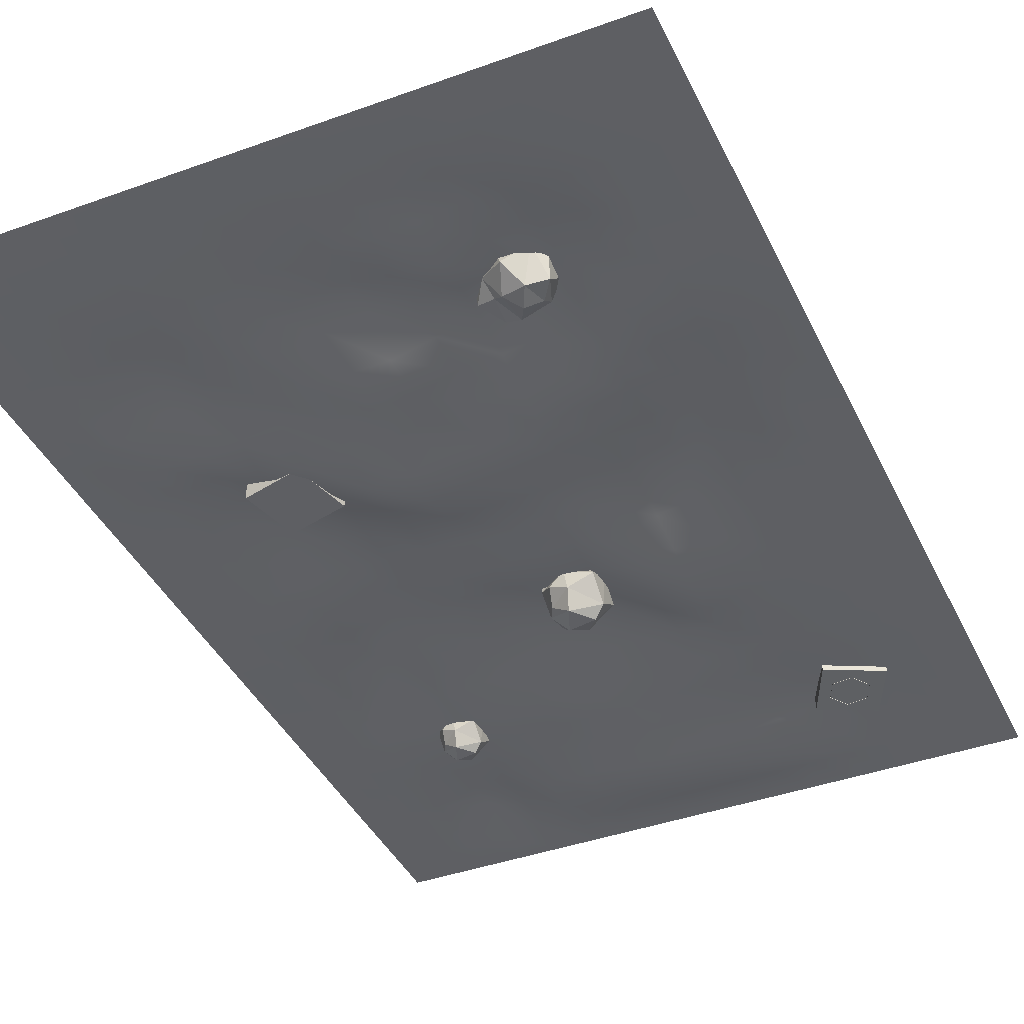
<metadata>
{"format":"obj","ext":"obj","renderer":"f3d","projection":"perspective","resolution":1024,"background":"white","views":[{"elev":-40.5,"azim":23.9,"up":"+Y"}]}
</metadata>
<code>
o bigbox_4_Cube.117
v 510.4 -10.68 -1071
v 510.1 24.82 -1073
v 596.8 -11.43 -1111
v 596.5 24.06 -1112
v 550.1 -7.205 -985.1
v 549.8 28.29 -986.4
v 636.5 -7.963 -1025
v 636.2 27.53 -1026
v 584.6 -8.79 -1020
v 584.1 55.17 -1022
v 552.8 -9.153 -1023
v 552.5 50.89 -1025
v 539.4 -10.32 -1052
v 539.2 49.72 -1054
v 557.9 -11.13 -1078
v 557.4 52.83 -1080
v 589.8 -10.76 -1075
v 589 57.11 -1077
v 603.1 -9.595 -1046
v 602.3 58.27 -1048
v 577.7 78.6 -1020
v 551.6 60.74 -1025
v 538.3 59.57 -1054
v 551 76.26 -1078
v 577.1 94.12 -1073
v 590.5 95.29 -1044
v 553.7 92.87 -1009
v 541.2 65.45 -1020
v 527.9 64.28 -1049
v 527 90.54 -1068
v 539.5 118 -1057
v 552.8 119.1 -1028
v 490.5 85.12 -983.7
v 484.5 56.85 -997.5
v 471.2 55.68 -1027
v 463.8 82.79 -1042
v 469.7 111.1 -1028
v 483.1 112.2 -999.1
v 312.8 70.87 -888.4
v 305.5 42.61 -901.5
v 292.1 41.44 -930.6
v 286.1 68.53 -946.5
v 293.4 96.78 -933.4
v 306.8 97.95 -904.4
v 124.2 57.67 -577
v 108.2 30.16 -580.6
v 77.35 30.53 -589
v 62.4 58.41 -593.7
v 78.33 85.93 -590.1
v 109.2 85.56 -581.8
v 65.54 79.98 -343.9
v 52.37 54.26 -357.6
v 21.48 54.63 -366
v 3.757 80.72 -360.5
v 16.93 106.4 -346.8
v 47.82 106.1 -338.5
v 55.08 60.81 -321.6
v 44.65 41.89 -345.2
v 13.76 42.26 -353.5
v -6.707 61.55 -338.2
v 3.718 80.47 -314.6
v 34.61 80.1 -306.3
v 50.8 39.17 -306.7
v 41.88 28.49 -335.5
v 10.99 28.86 -343.9
v -10.98 39.91 -323.4
v -2.059 50.58 -294.6
v 28.83 50.21 -286.2
v 48.45 -0.1819 -299.7
v 40.04 -5.093 -330.2
v 9.153 -4.724 -338.5
v -13.34 0.557 -316.4
v -4.935 5.468 -285.9
v 25.96 5.099 -277.6
v -39.4 -18.12 -284.4
v -38.94 17.4 -284.5
v -14.63 -18.85 -376.2
v -14.16 16.67 -376.3
v 52.38 -19.22 -259.6
v 52.85 16.3 -259.7
v 77.16 -19.95 -351.4
v 77.63 15.57 -351.5
v 426.4 55.08 -104.6
v 502.3 20.49 -110.1
v 422.9 -10.49 -81.55
v 420.3 42.83 -69.53
v 394.8 -1.359 -92.38
v 452.6 31.88 -139.9
v 414.8 24.6 -131.4
v 395.8 6.31 -87.63
v 440.5 -12.94 -127.1
v 471.2 -21.75 -65.04
v 415.6 40.56 -121.6
v 420.1 -12.89 -123.3
v 450.4 2.973 -36.44
v 483.8 30.46 -131
v 436.2 -19.26 -73.73
v 456.5 -28.46 -94.92
v 483.2 -1.793 -122.9
v 502.5 32.31 -67.8
v 491.6 52.8 -103.9
v 414 12.35 -62.83
v 479.9 -13.86 -106.7
v 500.3 -10.29 -77.58
v 486 31.68 -49.3
v 435.9 37.74 -48.9
v 460 63.22 -82.99
v 462.6 67.39 -64.45
v 479.2 47.86 -126.4
v 284.6 24.59 -715.4
v 266.8 -53.23 -690.6
v 277.4 24.19 -646.2
v 310.9 29.9 -689
v 270.8 52.77 -657.5
v 243.5 -3.02 -710.9
v 247.1 34.32 -698.7
v 278.4 52.16 -662.5
v 235.6 6.487 -664.4
v 288.7 -24.72 -631.5
v 262.8 34.46 -709
v 238.5 26.76 -661.7
v 324.6 -2.537 -640.5
v 251.7 -34.22 -707.5
v 281 10.31 -635.6
v 258.5 -10.48 -637.5
v 245.3 -35.57 -674.9
v 310.1 -52.75 -683.2
v 285.9 -40.69 -716.5
v 303.8 34.44 -658.3
v 254.7 -32.97 -656.9
v 283 -53.13 -648.8
v 326.1 -36.37 -673.8
v 327.8 14.03 -676.4
v 308.5 -8.502 -715.3
v 327.1 -10.83 -711.2
v 263.1 -28.54 -721
v -10.78 23.03 -957.8
v -24.5 -36.74 -938.8
v -16.35 22.73 -904.6
v 9.426 27.11 -937.5
v -21.42 44.68 -913.3
v -42.36 1.828 -954.4
v -39.63 30.51 -945
v -15.59 44.21 -917.1
v -48.43 9.13 -918.6
v -7.638 -14.84 -893.4
v -27.57 30.62 -952.9
v -46.19 24.7 -916.6
v 19.92 2.199 -900.3
v -36.08 -22.14 -951.8
v -13.54 12.07 -896.5
v -30.87 -3.9 -897.9
v -41 -23.17 -926.7
v 8.784 -36.37 -933
v -9.773 -27.1 -958.7
v 3.961 30.6 -913.9
v -33.78 -21.18 -912.9
v -12.01 -36.66 -906.6
v 21.1 -23.79 -925.9
v 22.39 14.92 -927.9
v 7.543 -2.383 -957.7
v 21.83 -4.171 -954.6
v -27.28 -17.78 -962.1
v -256 0 256
v -192 0 256
v -128 0 256
v -64 0 256
v 0 0 256
v 64 0 256
v 128 0 256
v 192 0 256
v -256 0 192
v -192 0 192
v -128 0 192
v -64 0 192
v 0 0 192
v 64 0 192
v 128 0 192
v 192 0 192
v 256 0 192
v -256 0 128
v -192 0 128
v -128 0 128
v -64 6.6e-05 128
v 1e-06 0.04649 128
v 64 0.2222 128
v 128 0.756 128
v 192 1.145 128
v 256 0.5045 128
v -256 0 64
v -192 0 64
v -128 0 64
v -64 0.4431 64
v 0.000178 1.876 64
v 64 1.506 64
v 128 1.861 64.01
v 192 3.735 64.01
v 256 6.811 64
v -256 0 0
v -192 0 0
v -128 0.05056 0
v -64 10.5 7.8e-05
v 0.001138 4.898 0.003601
v 64 1.833 0.00999
v 128 0.837 0.0144
v 192 11.64 0.01544
v 256 11.94 0.01357
v -256 0 -64
v -192 0 -64
v -128 0.3256 -64
v -64 17.88 -64
v 0.002772 6.895 -63.99
v 64.01 1.01 -63.98
v 128 -2.609 -63.97
v 192 5.878 -63.97
v -256 0 -128
v -192 -0.006381 -128
v -128 -7.235 -128
v -64 11.33 -128
v 0.005239 6.542 -128
v 64.01 -1.161 -128
v 128 -6.627 -127.9
v 192 -11.25 -127.9
v 256 -11.6 -128
v -256 0 -192
v -192 0 -192
v -128 -7.656 -192
v -64 -7.327 -192
v 0.01112 -3.087 -192
v 64.02 -3.021 -191.9
v 128 -10.35 -191.9
v 192 -17.78 -191.9
v -256 0 -256
v -64 3.916 -256
v 0.01893 -15.51 -255.9
v 128 -16 -255.9
v 192 -19.02 -255.8
v -192 0 -256
v -128 0.3305 -256
v 64.03 -22.4 -255.9
v -256 0 -320
v -192 0 -320
v -128 0.5009 -320
v -63.99 18 -320
v 0.02729 7.584 -319.9
v 64.05 -16.89 -319.8
v 128.1 -31.63 -319.8
v 192.1 -24.04 -319.8
v 256.1 -9.848 -319.8
v -256 0 -384
v -192 0 -384
v -128 0.1206 -384
v -64 18.51 -384
v 0.03435 13.51 -383.9
v 64.07 4.036 -383.8
v 128.1 -18.82 -383.7
v 192.1 -30.17 -383.7
v 256.1 -17.67 -383.8
v -256 0 -448
v -192 0 -448
v -128 0.000126 -448
v -64 13.2 -448
v 0.03283 17.26 -447.9
v 64.08 8.28 -447.7
v 128.1 0.9112 -447.7
v 192.1 -4.196 -447.8
v -256 0 -512
v -192 0 -512
v -128 0.000466 -512
v -64 5.379 -512
v 0.02251 15 -511.9
v 64.06 9.729 -511.8
v 128.1 4.357 -511.8
v 192.1 1.33 -511.8
v -256 0 -576
v -192 0 -576
v -128 0 -576
v -64 0.6616 -576
v 0.007829 15.44 -576
v 64.03 12.27 -575.9
v 128 3.537 -575.9
v 192 3.114 -575.9
v -256 0 -640
v -192 0 -640
v -128 0 -640
v -64 7.48 -640
v 0.001522 24.7 -640
v 64.01 11.32 -640
v 128 12.33 -639.9
v 192 11.22 -639.9
v -256 0 -704
v -192 0 -704
v -128 0.1243 -704
v -64 20.04 -704
v 0.000413 16.92 -704
v 64.01 6.924 -704
v 128 20.87 -704
v 192 25.83 -704
v -256 0 -768
v -192 0 -768
v -128 1.229 -768
v -64 23.17 -768
v 128 17.82 -768
v 192 16.96 -768
v 256 22.35 -768
v 256 -4.733 -255.9
v 512 -0.1443 -256
v 704 0 -256
v 768 0 -256
v 320 0.05771 -255.9
v 384 -8.585 -255.9
v 576 5.083 -256
v 320 -14.28 -319.9
v 384 -10.15 -319.9
v 448 -3.118 -319.9
v 512 4.844 -320
v 576 12.62 -320
v 640 11.93 -320
v 704 0 -320
v 768 0 -320
v 320 -10.01 -383.8
v 384 -5.78 -383.9
v 448 1.959 -383.9
v 512 11.47 -384
v 576 19.35 -384
v 640 8.304 -384
v 704 0 -384
v 768 0 -384
v 256.1 -4.876 -447.8
v 320 -3.322 -447.9
v 384 0.4988 -447.9
v 448 8.819 -448
v 512 19.45 -448
v 576 25.15 -448
v 640 3.452 -448
v 704 0 -448
v 768 0 -448
v 256 0.5298 -511.9
v 320 1.107 -511.9
v 384 -0.2422 -511.9
v 448 14.5 -512
v 512 23.81 -512
v 576 19.72 -512
v 640 0.2721 -512
v 704 0 -512
v 768 0 -512
v 256 3.081 -575.9
v 320 2.142 -575.9
v 384 -13.03 -576
v 448 10.13 -576
v 512 21.05 -576
v 576 2.268 -576
v 640 0 -576
v 704 0 -576
v 768 0 -576
v 256 3.919 -639.9
v 320 4.802 -640
v 384 -14.53 -640
v 448 -3.969 -640
v 512 3.644 -640
v 576 0 -640
v 640 0 -640
v 704 0 -640
v 768 0 -640
v 256 21.53 -704
v 320 6.506 -704
v 384 -11.7 -704
v 448 -15.34 -704
v 512 0.01353 -704
v 576 0 -704
v 640 0 -704
v 704 0 -704
v 768 0 -704
v 640 0 -768
v 704 0 -768
v 768 0 -768
v 256 0 256
v 448 0 256
v 512 0 256
v 640 0 256
v 704 0 256
v 768 0 256
v 320 0 256
v 384 0 256
v 576 0 256
v 320 0 192
v 384 0 192
v 448 0 192
v 512 0 192
v 576 0 192
v 640 0 192
v 704 0 192
v 768 0 192
v 320 0.01638 128
v 384 0.1565 128
v 448 0.06409 128
v 512 9.8e-05 128
v 576 0 128
v 640 0 128
v 704 0 128
v 768 0 128
v 320 1.584 64
v 384 4.576 64
v 448 14.09 64
v 512 2.809 64
v 576 0.006568 64
v 640 0 64
v 704 0 64
v 768 0 64
v 320 -3.837 0.01077
v 384 -12.67 0.007974
v 448 6.551 0.004744
v 512 20.56 0.001533
v 576 3.754 2.6e-05
v 640 0 0
v 704 0 0
v 768 0 0
v 256 17.87 -63.97
v 320 17.12 -63.98
v 384 9.47 -63.98
v 448 18.39 -63.99
v 512 24.78 -64
v 576 2.578 -64
v 640 0 -64
v 704 0 -64
v 768 0 -64
v 320 5.339 -128
v 384 12.88 -128
v 448 31.24 -128
v 512 6.836 -128
v 576 0.1152 -128
v 640 1e-06 -128
v 704 0 -128
v 768 0 -128
v 256 -21.16 -191.9
v 320 2.134 -191.9
v 384 6.692 -192
v 448 16.36 -192
v 512 -2.07 -192
v 576 0.3312 -192
v 640 0.03461 -192
v 704 0 -192
v 768 0 -192
v 448 -6.248 -256
v 640 4.799 -256
v 5.2e-05 4.891 -768
v 64 10.33 -768
v -256 0 -832
v -192 0 -832
v -128 2.33 -832
v -64 19.26 -832
v 2e-06 0.5345 -832
v 64 10.53 -832
v 128 9.212 -832
v 192 14.66 -832
v 256 13.2 -832
v -256 0 -896
v -192 0 -896
v -128 0.2236 -896
v -64 4.354 -896
v 2.3e-05 0.4924 -896
v 64 -1.972 -896
v 128 -1.913 -896
v 192 -9.468 -896
v 256 11.59 -896
v -256 0 -960
v -192 0 -960
v -128 0.000325 -960
v -64 1.487 -960
v 5e-05 0.4254 -960
v 64 -1.977 -960
v 128 -3.829 -960
v 192 -4.714 -960
v 256 -4.239 -960
v -256 0 -1024
v -192 0 -1024
v -128 0.06668 -1024
v -64 7.669 -1024
v 3.9e-05 2.176 -1024
v 64 -3.476 -1024
v 128 -6.97 -1024
v 192 -8.855 -1024
v 256 -8.561 -1024
v -256 0 -1088
v -192 0 -1088
v -128 0.4119 -1088
v -64 16.35 -1088
v 1.3e-05 4.619 -1088
v 64 -6.342 -1088
v 128 -11.31 -1088
v 192 -14.45 -1088
v -256 0 -1152
v -192 0 -1152
v -128 0.3673 -1152
v -64 22.93 -1152
v 0 7.397 -1152
v 64 -12.92 -1152
v 128 -15.78 -1152
v 192 -20.28 -1152
v 256 -22.9 -1152
v -256 0 -1216
v -192 0 -1216
v -128 0 -1216
v -64 0 -1216
v 0 0.000332 -1216
v 64 -0.005041 -1216
v 128 -0.002704 -1216
v 192 -0.002863 -1216
v -256 0 -1280
v -64 0 -1280
v 0 0 -1280
v 128 0 -1280
v 192 0 -1280
v -192 0 -1280
v -128 0 -1280
v 64 0 -1280
v 256 0 -1280
v 512 0 -1280
v 704 0 -1280
v 768 0 -1280
v 320 0 -1280
v 384 0 -1280
v 576 0 -1280
v 448 -14.11 -768
v 512 -0.4566 -768
v 320 25.05 -768
v 384 1.842 -768
v 576 0 -768
v 320 12.36 -832
v 384 10.2 -832
v 448 -0.3881 -832
v 512 0.3084 -832
v 576 0.000422 -832
v 640 0 -832
v 704 0 -832
v 768 0 -832
v 320 -4.625 -896
v 384 1.138 -896
v 448 1.849 -896
v 512 1.594 -896
v 576 0.02812 -896
v 640 0 -896
v 704 0 -896
v 768 0 -896
v 320 -2.375 -960
v 384 0.3953 -960
v 448 3.296 -960
v 512 4.7 -960
v 576 0.1606 -960
v 640 0 -960
v 704 0 -960
v 768 0 -960
v 320 -5.857 -1024
v 384 -1.165 -1024
v 448 5.115 -1024
v 512 11.59 -1024
v 576 0.6265 -1024
v 640 0 -1024
v 704 0 -1024
v 768 0 -1024
v 256 -15.03 -1088
v 320 -11.94 -1088
v 384 -6.261 -1088
v 448 1.431 -1088
v 512 11.56 -1088
v 576 1.085 -1088
v 640 0 -1088
v 704 0 -1088
v 768 0 -1088
v 320 -21.92 -1152
v 384 -20.11 -1152
v 448 -16.23 -1152
v 512 -0.06427 -1152
v 576 0 -1152
v 640 0 -1152
v 704 0 -1152
v 768 0 -1152
v 256 -0.008522 -1216
v 320 -0.007187 -1216
v 384 -0.001628 -1216
v 448 0 -1216
v 512 0 -1216
v 576 0 -1216
v 640 0 -1216
v 704 0 -1216
v 768 0 -1216
v 448 0 -1280
v 640 0 -1280
v 181.8 84.92 -760.2
v 192.3 57.44 -749.8
v 148.1 56.64 -787.2
v 159.7 84.52 -778.9
v 180.7 29.55 -758.2
v 158.5 29.15 -776.9
f 9 10 12 11
f 11 12 14 13
f 13 14 16 15
f 15 16 18 17
f 17 18 20 19
f 19 20 10 9
f 16 14 23 24
f 10 20 26 21
f 12 10 21 22
f 18 16 24 25
f 14 12 22 23
f 20 18 25 26
f 23 22 28 29
f 26 25 31 32
f 24 23 29 30
f 22 21 27 28
f 21 26 32 27
f 25 24 30 31
f 28 27 33 34
f 27 32 38 33
f 31 30 36 37
f 29 28 34 35
f 32 31 37 38
f 30 29 35 36
f 38 37 43 44
f 36 35 41 42
f 34 33 39 40
f 33 38 44 39
f 37 36 42 43
f 35 34 40 41
f 590 589 50 45
f 592 591 48 49
f 594 593 46 47
f 589 592 49 50
f 591 594 47 48
f 593 590 45 46
f 50 49 55 56
f 48 47 53 54
f 46 45 51 52
f 45 50 56 51
f 49 48 54 55
f 47 46 52 53
f 51 56 62 57
f 55 54 60 61
f 53 52 58 59
f 56 55 61 62
f 54 53 59 60
f 52 51 57 58
f 62 61 67 68
f 60 59 65 66
f 58 57 63 64
f 57 62 68 63
f 61 60 66 67
f 59 58 64 65
f 63 68 74 69
f 67 66 72 73
f 65 64 70 71
f 68 67 73 74
f 66 65 71 72
f 64 63 69 70
f 40 39 590 593
f 42 41 594 591
f 44 43 592 589
f 41 40 593 594
f 43 42 591 592
f 39 44 589 590
f 88 96 91
f 107 108 101
f 97 91 98
f 91 99 103
f 102 87 85
f 86 106 108
f 88 93 83
f 83 107 109
f 102 97 95
f 97 92 95
f 86 102 106
f 86 93 90
f 84 96 109
f 84 109 101
f 98 91 103
f 92 103 104
f 97 98 92
f 105 92 104
f 106 95 105
f 109 107 101
f 108 100 101
f 107 83 108
f 99 91 96
f 94 89 88
f 108 106 105
f 102 95 106
f 105 104 100
f 101 100 84
f 93 89 87
f 91 94 88
f 108 83 86
f 97 85 91
f 86 90 102
f 87 89 94
f 88 89 93
f 88 83 109
f 102 85 97
f 85 94 91
f 100 104 84
f 90 87 102
f 90 93 87
f 86 83 93
f 84 99 96
f 92 98 103
f 105 95 92
f 100 108 105
f 96 88 109
f 104 103 99
f 84 104 99
f 87 94 85
f 115 123 118
f 134 135 128
f 124 118 125
f 118 126 130
f 129 114 112
f 113 133 135
f 115 120 110
f 110 134 136
f 129 124 122
f 124 119 122
f 113 129 133
f 113 120 117
f 111 123 136
f 111 136 128
f 125 118 130
f 119 130 131
f 124 125 119
f 132 119 131
f 133 122 132
f 136 134 128
f 135 127 128
f 134 110 135
f 126 118 123
f 121 116 115
f 135 133 132
f 129 122 133
f 132 131 127
f 128 127 111
f 120 116 114
f 118 121 115
f 135 110 113
f 124 112 118
f 113 117 129
f 114 116 121
f 115 116 120
f 115 110 136
f 129 112 124
f 112 121 118
f 127 131 111
f 117 114 129
f 117 120 114
f 113 110 120
f 111 126 123
f 119 125 130
f 132 122 119
f 127 135 132
f 123 115 136
f 131 130 126
f 111 131 126
f 114 121 112
f 142 150 145
f 161 162 155
f 151 145 152
f 145 153 157
f 156 141 139
f 140 160 162
f 142 147 137
f 137 161 163
f 156 151 149
f 151 146 149
f 140 156 160
f 140 147 144
f 138 150 163
f 138 163 155
f 152 145 157
f 146 157 158
f 151 152 146
f 159 146 158
f 160 149 159
f 163 161 155
f 162 154 155
f 161 137 162
f 153 145 150
f 148 143 142
f 162 160 159
f 156 149 160
f 159 158 154
f 155 154 138
f 147 143 141
f 145 148 142
f 162 137 140
f 151 139 145
f 140 144 156
f 141 143 148
f 142 143 147
f 142 137 163
f 156 139 151
f 139 148 145
f 154 158 138
f 144 141 156
f 144 147 141
f 140 137 147
f 138 153 150
f 146 152 157
f 159 149 146
f 154 162 159
f 150 142 163
f 158 157 153
f 138 158 153
f 141 148 139
f 164 165 173 172
f 165 166 174 173
f 166 167 175 174
f 167 168 176 175
f 168 169 177 176
f 169 170 178 177
f 170 171 179 178
f 171 377 180 179
f 172 173 182 181
f 173 174 183 182
f 174 175 184 183
f 175 176 185 184
f 176 177 186 185
f 177 178 187 186
f 178 179 188 187
f 179 180 189 188
f 181 182 191 190
f 182 183 192 191
f 183 184 193 192
f 184 185 194 193
f 185 186 195 194
f 186 187 196 195
f 187 188 197 196
f 188 189 198 197
f 190 191 200 199
f 191 192 201 200
f 192 193 202 201
f 193 194 203 202
f 194 195 204 203
f 195 196 205 204
f 196 197 206 205
f 197 198 207 206
f 199 200 209 208
f 200 201 210 209
f 201 202 211 210
f 202 203 212 211
f 203 204 213 212
f 204 205 214 213
f 205 206 215 214
f 206 207 418 215
f 208 209 217 216
f 209 210 218 217
f 210 211 219 218
f 211 212 220 219
f 212 213 221 220
f 213 214 222 221
f 214 215 223 222
f 215 418 224 223
f 216 217 226 225
f 217 218 227 226
f 218 219 228 227
f 219 220 229 228
f 220 221 230 229
f 221 222 231 230
f 222 223 232 231
f 223 224 435 232
f 225 226 238 233
f 226 227 239 238
f 227 228 234 239
f 228 229 235 234
f 229 230 240 235
f 230 231 236 240
f 231 232 237 236
f 232 435 306 237
f 233 238 242 241
f 238 239 243 242
f 239 234 244 243
f 234 235 245 244
f 235 240 246 245
f 240 236 247 246
f 236 237 248 247
f 237 306 249 248
f 241 242 251 250
f 242 243 252 251
f 243 244 253 252
f 244 245 254 253
f 245 246 255 254
f 246 247 256 255
f 247 248 257 256
f 248 249 258 257
f 250 251 260 259
f 251 252 261 260
f 252 253 262 261
f 253 254 263 262
f 254 255 264 263
f 255 256 265 264
f 256 257 266 265
f 257 258 329 266
f 259 260 268 267
f 260 261 269 268
f 261 262 270 269
f 262 263 271 270
f 263 264 272 271
f 264 265 273 272
f 265 266 274 273
f 266 329 338 274
f 267 268 276 275
f 268 269 277 276
f 269 270 278 277
f 270 271 279 278
f 271 272 280 279
f 272 273 281 280
f 273 274 282 281
f 274 338 347 282
f 275 276 284 283
f 276 277 285 284
f 277 278 286 285
f 278 279 287 286
f 279 280 288 287
f 280 281 289 288
f 281 282 290 289
f 282 347 356 290
f 283 284 292 291
f 284 285 293 292
f 285 286 294 293
f 286 287 295 294
f 287 288 296 295
f 288 289 297 296
f 289 290 298 297
f 290 356 365 298
f 291 292 300 299
f 292 293 301 300
f 293 294 302 301
f 294 295 446 302
f 295 296 447 446
f 296 297 303 447
f 297 298 304 303
f 298 365 305 304
f 306 310 313 249
f 310 311 314 313
f 311 444 315 314
f 444 307 316 315
f 307 312 317 316
f 312 445 318 317
f 445 308 319 318
f 308 309 320 319
f 249 313 321 258
f 313 314 322 321
f 314 315 323 322
f 315 316 324 323
f 316 317 325 324
f 317 318 326 325
f 318 319 327 326
f 319 320 328 327
f 258 321 330 329
f 321 322 331 330
f 322 323 332 331
f 323 324 333 332
f 324 325 334 333
f 325 326 335 334
f 326 327 336 335
f 327 328 337 336
f 329 330 339 338
f 330 331 340 339
f 331 332 341 340
f 332 333 342 341
f 333 334 343 342
f 334 335 344 343
f 335 336 345 344
f 336 337 346 345
f 338 339 348 347
f 339 340 349 348
f 340 341 350 349
f 341 342 351 350
f 342 343 352 351
f 343 344 353 352
f 344 345 354 353
f 345 346 355 354
f 347 348 357 356
f 348 349 358 357
f 349 350 359 358
f 350 351 360 359
f 351 352 361 360
f 352 353 362 361
f 353 354 363 362
f 354 355 364 363
f 356 357 366 365
f 357 358 367 366
f 358 359 368 367
f 359 360 369 368
f 360 361 370 369
f 361 362 371 370
f 362 363 372 371
f 363 364 373 372
f 365 366 526 305
f 366 367 527 526
f 367 368 524 527
f 368 369 525 524
f 369 370 528 525
f 370 371 374 528
f 371 372 375 374
f 372 373 376 375
f 377 383 386 180
f 383 384 387 386
f 384 378 388 387
f 378 379 389 388
f 379 385 390 389
f 385 380 391 390
f 380 381 392 391
f 381 382 393 392
f 180 386 394 189
f 386 387 395 394
f 387 388 396 395
f 388 389 397 396
f 389 390 398 397
f 390 391 399 398
f 391 392 400 399
f 392 393 401 400
f 189 394 402 198
f 394 395 403 402
f 395 396 404 403
f 396 397 405 404
f 397 398 406 405
f 398 399 407 406
f 399 400 408 407
f 400 401 409 408
f 198 402 410 207
f 402 403 411 410
f 403 404 412 411
f 404 405 413 412
f 405 406 414 413
f 406 407 415 414
f 407 408 416 415
f 408 409 417 416
f 207 410 419 418
f 410 411 420 419
f 411 412 421 420
f 412 413 422 421
f 413 414 423 422
f 414 415 424 423
f 415 416 425 424
f 416 417 426 425
f 418 419 427 224
f 419 420 428 427
f 420 421 429 428
f 421 422 430 429
f 422 423 431 430
f 423 424 432 431
f 424 425 433 432
f 425 426 434 433
f 224 427 436 435
f 427 428 437 436
f 428 429 438 437
f 429 430 439 438
f 430 431 440 439
f 431 432 441 440
f 432 433 442 441
f 433 434 443 442
f 435 436 310 306
f 436 437 311 310
f 437 438 444 311
f 438 439 307 444
f 439 440 312 307
f 440 441 445 312
f 441 442 308 445
f 442 443 309 308
f 299 300 449 448
f 300 301 450 449
f 301 302 451 450
f 302 446 452 451
f 446 447 453 452
f 447 303 454 453
f 303 304 455 454
f 304 305 456 455
f 448 449 458 457
f 449 450 459 458
f 450 451 460 459
f 451 452 461 460
f 452 453 462 461
f 453 454 463 462
f 454 455 464 463
f 455 456 465 464
f 457 458 467 466
f 458 459 468 467
f 459 460 469 468
f 460 461 470 469
f 461 462 471 470
f 462 463 472 471
f 463 464 473 472
f 464 465 474 473
f 466 467 476 475
f 467 468 477 476
f 468 469 478 477
f 469 470 479 478
f 470 471 480 479
f 471 472 481 480
f 472 473 482 481
f 473 474 483 482
f 475 476 485 484
f 476 477 486 485
f 477 478 487 486
f 478 479 488 487
f 479 480 489 488
f 480 481 490 489
f 481 482 491 490
f 482 483 561 491
f 484 485 493 492
f 485 486 494 493
f 486 487 495 494
f 487 488 496 495
f 488 489 497 496
f 489 490 498 497
f 490 491 499 498
f 491 561 500 499
f 492 493 502 501
f 493 494 503 502
f 494 495 504 503
f 495 496 505 504
f 496 497 506 505
f 497 498 507 506
f 498 499 508 507
f 499 500 578 508
f 501 502 514 509
f 502 503 515 514
f 503 504 510 515
f 504 505 511 510
f 505 506 516 511
f 506 507 512 516
f 507 508 513 512
f 508 578 517 513
f 305 526 529 456
f 526 527 530 529
f 527 524 531 530
f 524 525 532 531
f 525 528 533 532
f 528 374 534 533
f 374 375 535 534
f 375 376 536 535
f 456 529 537 465
f 529 530 538 537
f 530 531 539 538
f 531 532 540 539
f 532 533 541 540
f 533 534 542 541
f 534 535 543 542
f 535 536 544 543
f 465 537 545 474
f 537 538 546 545
f 538 539 547 546
f 539 540 548 547
f 540 541 549 548
f 541 542 550 549
f 542 543 551 550
f 543 544 552 551
f 474 545 553 483
f 545 546 554 553
f 546 547 555 554
f 547 548 556 555
f 548 549 557 556
f 549 550 558 557
f 550 551 559 558
f 551 552 560 559
f 483 553 562 561
f 553 554 563 562
f 554 555 564 563
f 555 556 565 564
f 556 557 566 565
f 557 558 567 566
f 558 559 568 567
f 559 560 569 568
f 561 562 570 500
f 562 563 571 570
f 563 564 572 571
f 564 565 573 572
f 565 566 574 573
f 566 567 575 574
f 567 568 576 575
f 568 569 577 576
f 500 570 579 578
f 570 571 580 579
f 571 572 581 580
f 572 573 582 581
f 573 574 583 582
f 574 575 584 583
f 575 576 585 584
f 576 577 586 585
f 578 579 521 517
f 579 580 522 521
f 580 581 587 522
f 581 582 518 587
f 582 583 523 518
f 583 584 588 523
f 584 585 519 588
f 585 586 520 519
f 1 2 4 3
f 3 4 8 7
f 7 8 6 5
f 5 6 2 1
f 3 7 5 1
f 8 4 2 6
f 75 76 78 77
f 77 78 82 81
f 81 82 80 79
f 79 80 76 75
f 77 81 79 75
f 82 78 76 80

</code>
